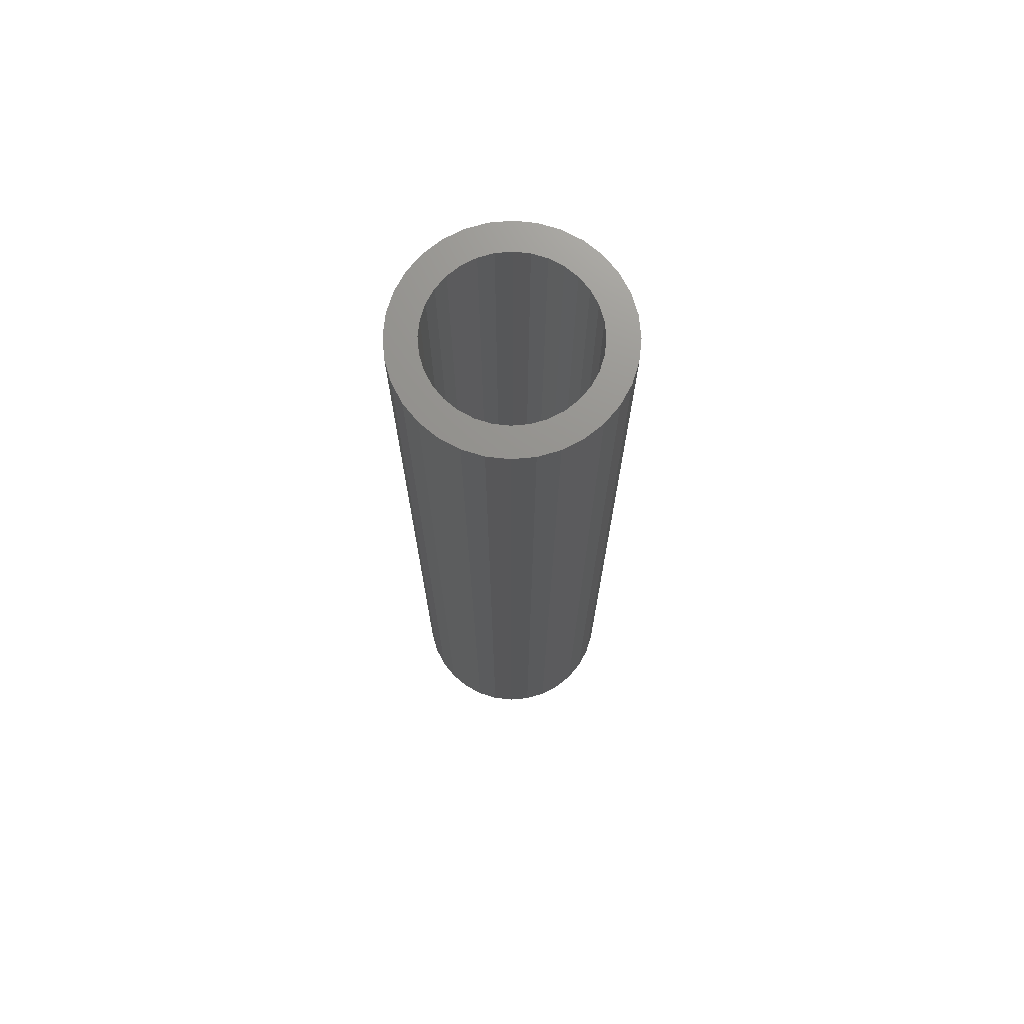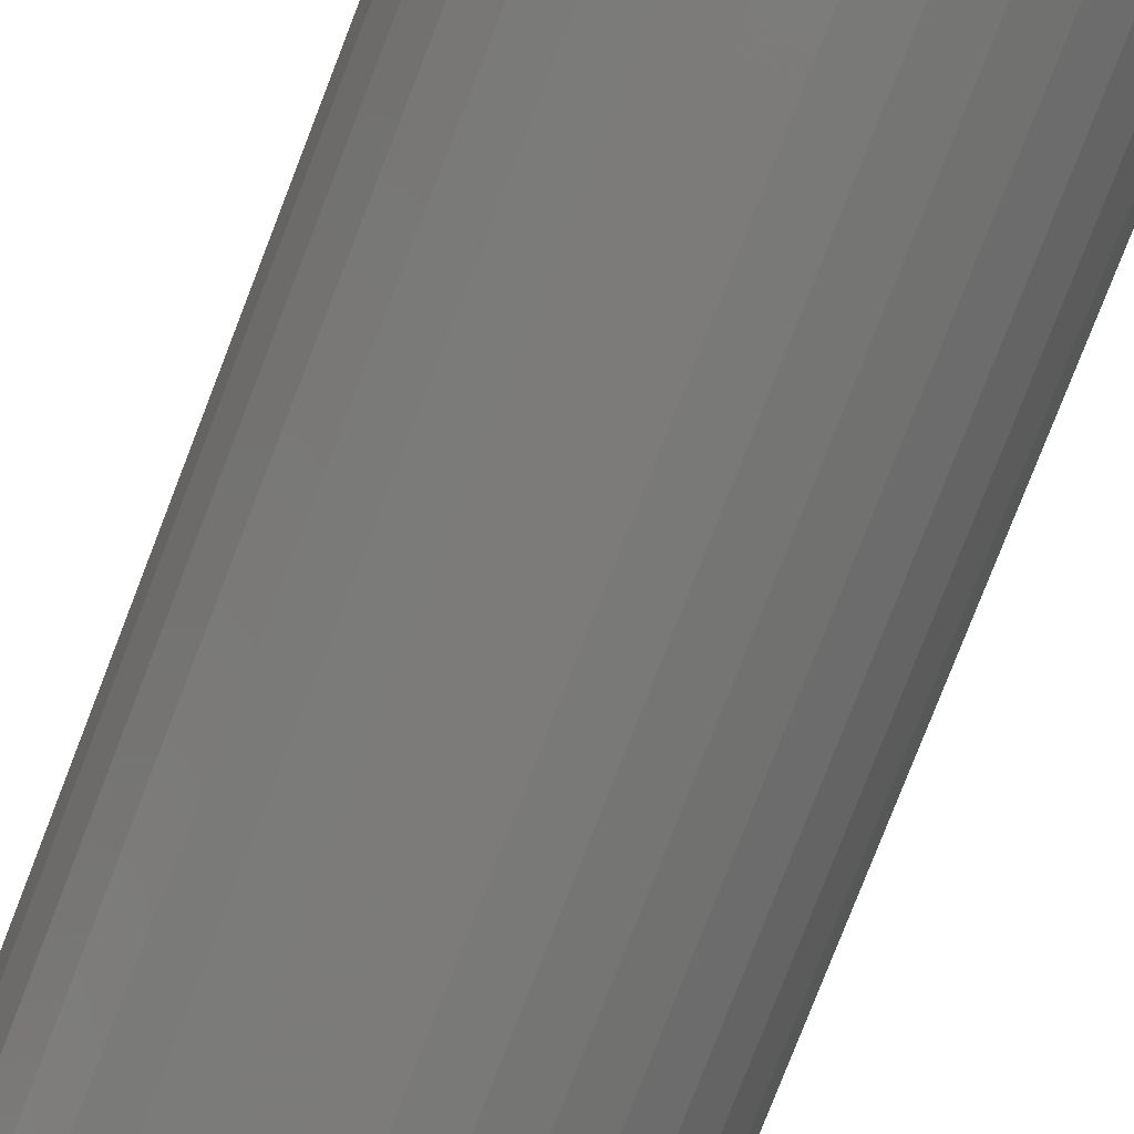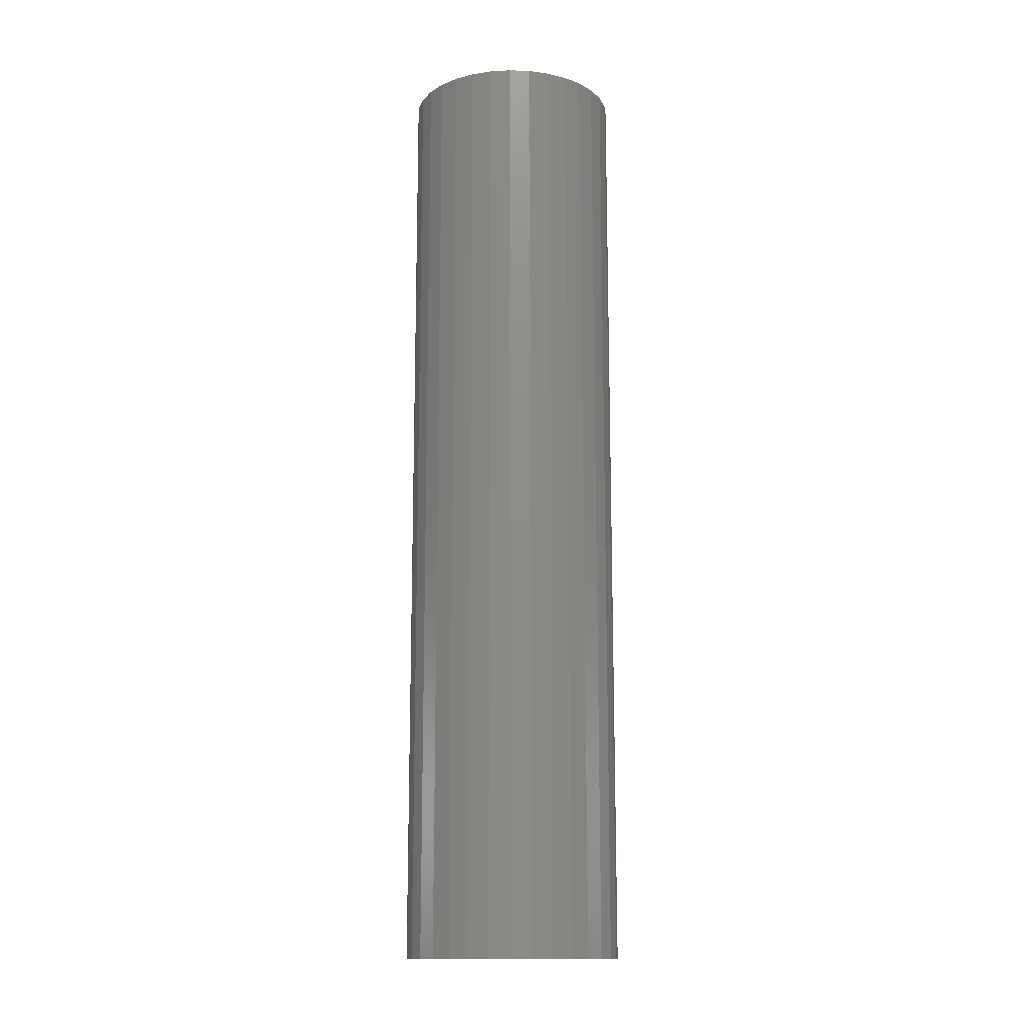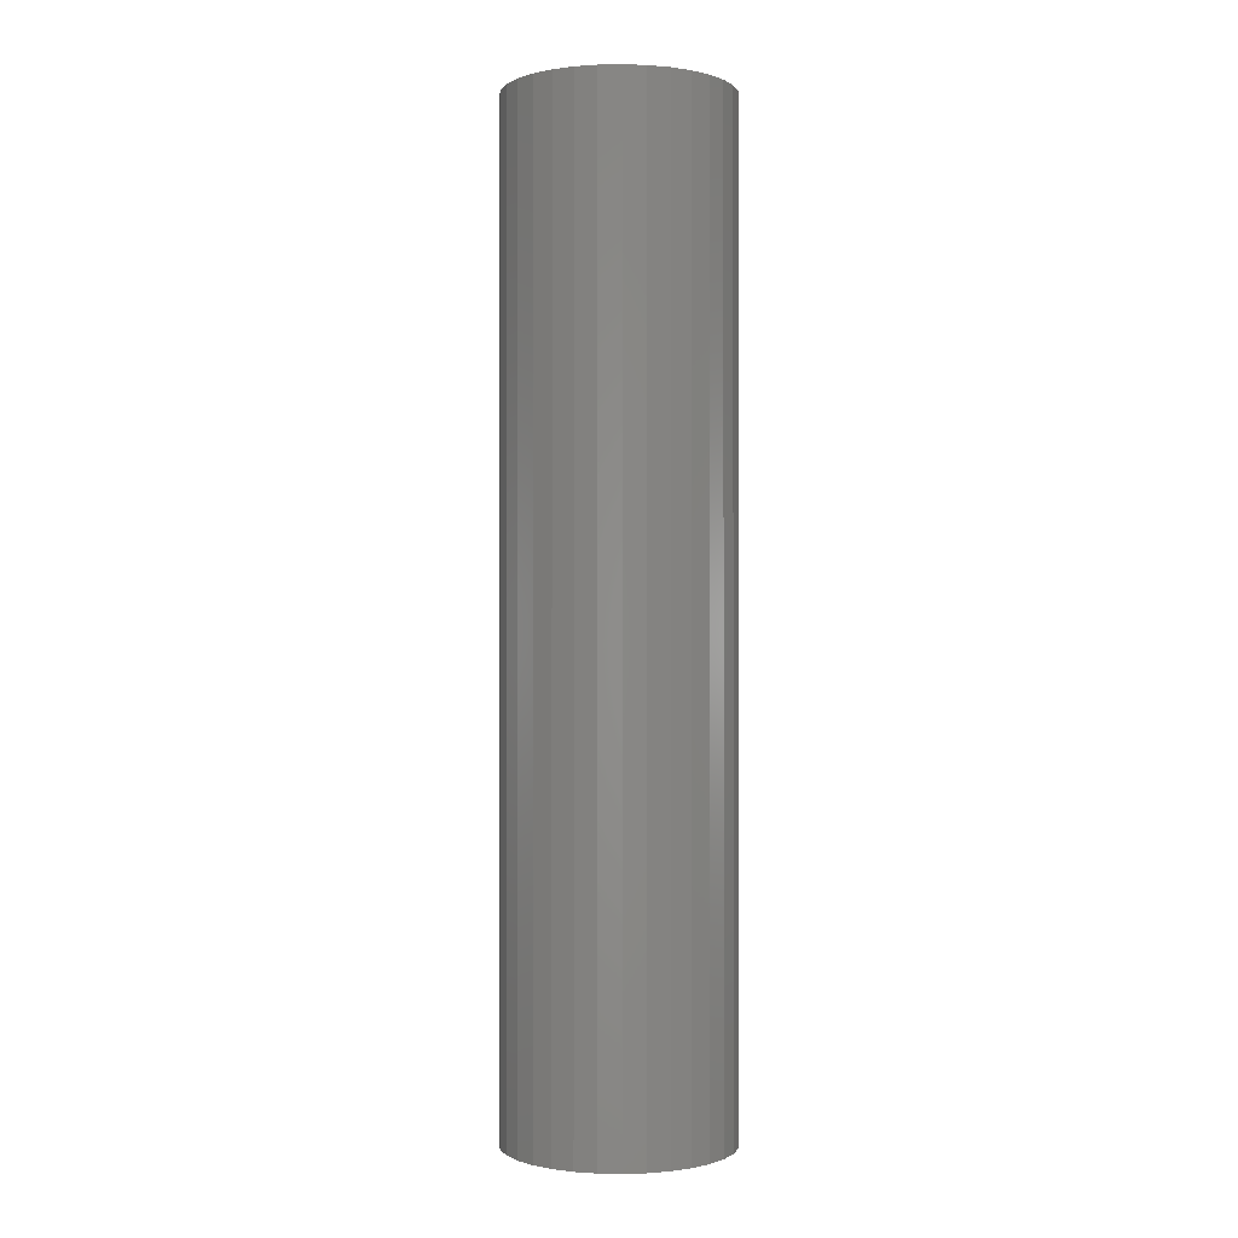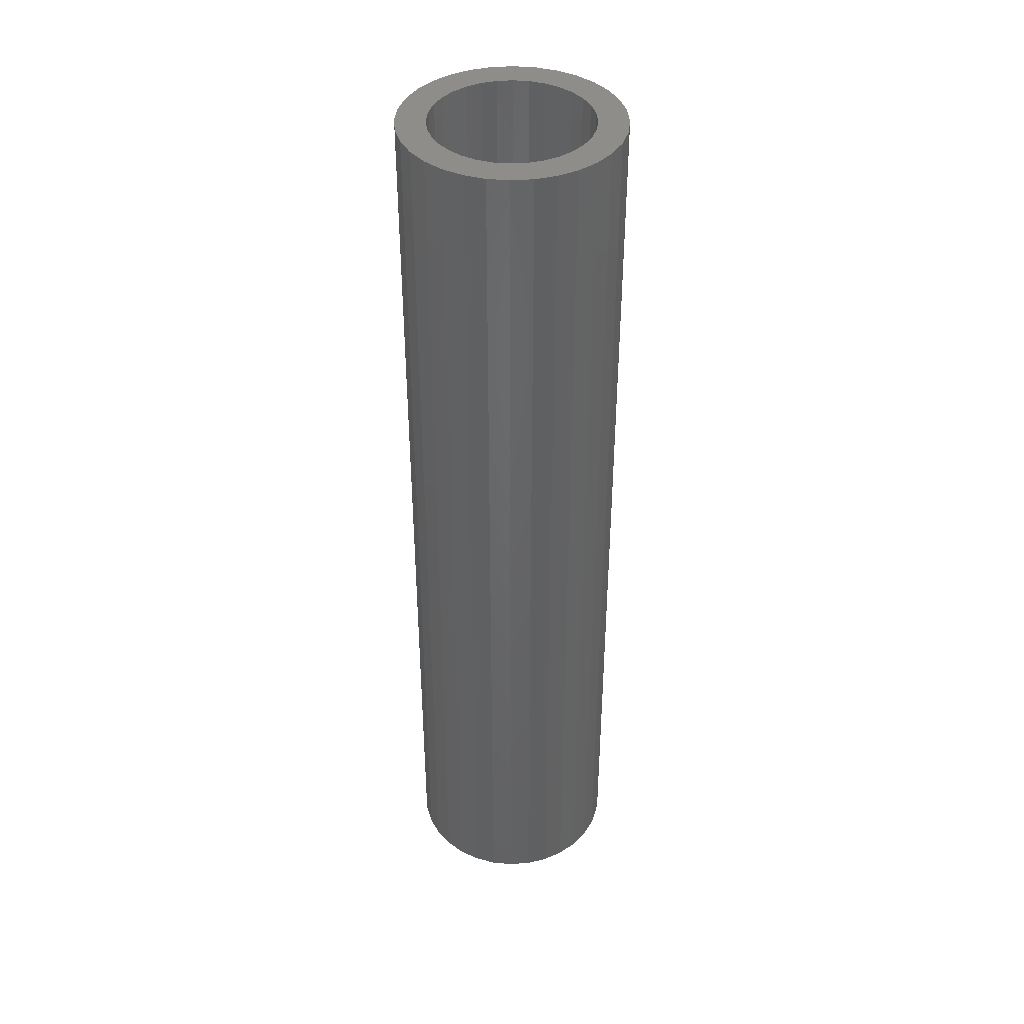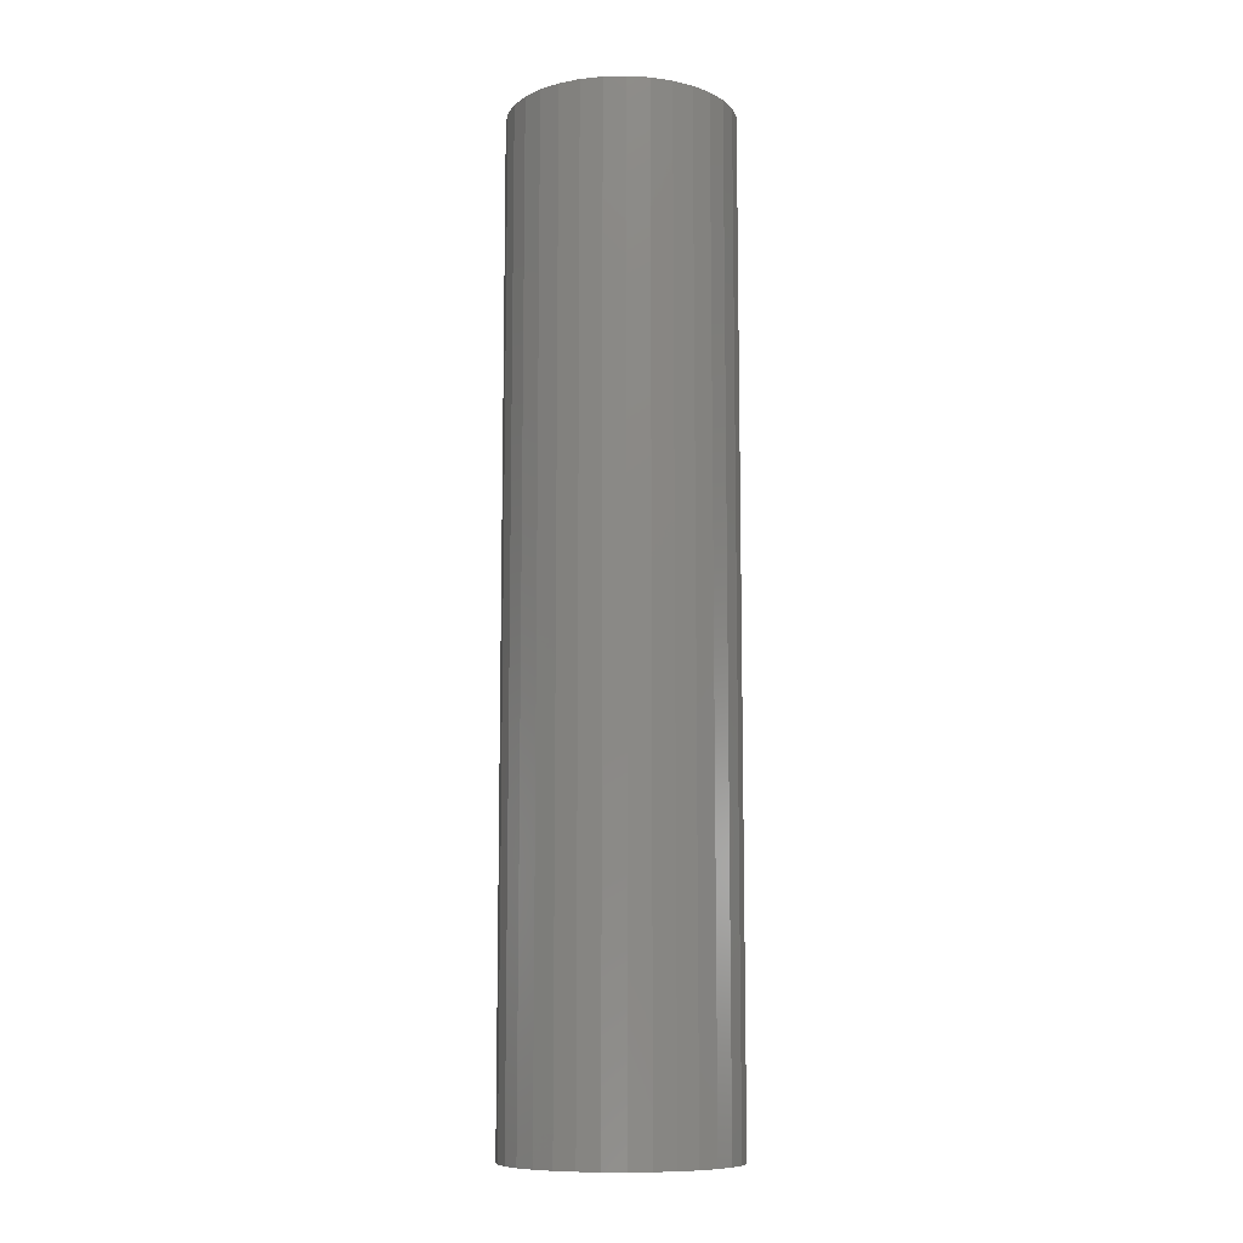
<metadata>
{"format":"stl","ext":"stl","renderer":"f3d","projection":"perspective","resolution":1024,"background":"white","views":[{"elev":72.0,"azim":-112.0,"up":"+Y"},{"elev":-73.8,"azim":-20.8,"up":"+Z"},{"elev":-14.2,"azim":-100.1,"up":"+Y"},{"elev":-0.4,"azim":32.2,"up":"+Y"},{"elev":40.6,"azim":-100.4,"up":"+Y"},{"elev":-10.0,"azim":121.3,"up":"+Y"}]}
</metadata>
<code>
# stl→obj: 128 verts, 252 faces
v -0.04083 -2.486e-18 0.04478
v -0.06819 -4.004e-18 0.0482
v -0.03123 -1.953e-18 0.05265
v -0.0487 -2.923e-18 0.03518
v -0.07621 -4.45e-18 0.0332
v -0.0487 -2.923e-18 -0.03518
v -0.04083 -2.486e-18 -0.04478
v -0.06819 -4.004e-18 -0.0482
v -0.03123 -1.953e-18 -0.05265
v -0.0574 -3.406e-18 -0.06135
v -0.02029 -1.345e-18 -0.0585
v -0.008406 -6.858e-19 -0.06211
v -0.04425 -2.676e-18 -0.07214
v 0.0653 3.406e-18 0.06135
v 0.0163 6.858e-19 0.06211
v 0.05215 2.676e-18 0.07214
v 0.02818 1.345e-18 0.0585
v 0.03913 1.953e-18 0.05265
v 0.07609 4.004e-18 0.0482
v 0.04872 2.486e-18 0.04478
v 0.0566 2.923e-18 0.03518
v 0.0566 2.923e-18 -0.03518
v 0.0841 4.45e-18 -0.0332
v 0.07609 4.004e-18 -0.0482
v 0.04872 2.486e-18 -0.04478
v 0.03913 1.953e-18 -0.05265
v 0.0653 3.406e-18 -0.06135
v 0.02818 1.345e-18 -0.0585
v 0.0163 6.858e-19 -0.06211
v -0.0574 -3.406e-18 0.06135
v -0.04425 -2.676e-18 0.07214
v 0.003947 -3.5e-34 0.06332
v -0.008406 -6.858e-19 0.06211
v -0.02029 -1.345e-18 0.0585
v 0.003947 -8.609e-34 -0.06332
v 0.05215 2.676e-18 -0.07214
v 0.03715 1.843e-18 -0.08016
v 0.02087 9.396e-19 -0.08509
v 0.003947 -5.457e-33 -0.08676
v -0.01298 -9.396e-19 -0.08509
v -0.02925 -1.843e-18 -0.08016
v -0.02925 -1.843e-18 0.08016
v -0.01298 -9.396e-19 0.08509
v 0.003947 1.659e-33 0.08676
v 0.02087 9.396e-19 0.08509
v 0.03715 1.843e-18 0.08016
v -0.05455 -3.248e-18 0.02423
v -0.05816 -3.448e-18 0.01235
v -0.08115 -4.724e-18 0.01693
v -0.05937 -3.515e-18 -3.969e-17
v -0.08281 -4.816e-18 3.126e-17
v -0.05816 -3.448e-18 -0.01235
v -0.08115 -4.724e-18 -0.01693
v -0.05455 -3.248e-18 -0.02423
v -0.07621 -4.45e-18 -0.0332
v 0.06245 3.248e-18 -0.02423
v 0.06605 3.448e-18 -0.01235
v 0.08904 4.724e-18 -0.01693
v 0.06727 3.515e-18 -2.708e-17
v 0.09071 4.816e-18 -1.268e-16
v 0.06605 3.448e-18 0.01235
v 0.08904 4.724e-18 0.01693
v 0.06245 3.248e-18 0.02423
v 0.0841 4.45e-18 0.0332
v 0.0163 -0.7344 -0.06211
v 0.02818 -0.7344 -0.0585
v 0.03913 -0.7344 -0.05265
v 0.04872 -0.7344 -0.04478
v 0.0566 -0.7344 -0.03518
v 0.06245 -0.7344 -0.02423
v 0.06605 -0.7344 -0.01235
v 0.06727 -0.7344 -2.708e-17
v 0.003947 -0.7344 -0.06332
v -0.008406 -0.7344 -0.06211
v -0.02029 -0.7344 -0.0585
v -0.03123 -0.7344 -0.05265
v -0.04083 -0.7344 -0.04478
v -0.0487 -0.7344 -0.03518
v -0.05455 -0.7344 -0.02423
v -0.05816 -0.7344 -0.01235
v -0.05937 -0.7344 -1.157e-17
v -0.008406 -0.7344 0.06211
v -0.02029 -0.7344 0.0585
v -0.03123 -0.7344 0.05265
v -0.04083 -0.7344 0.04478
v -0.0487 -0.7344 0.03518
v -0.05455 -0.7344 0.02423
v -0.05816 -0.7344 0.01235
v 0.003947 -0.7344 0.06332
v 0.0163 -0.7344 0.06211
v 0.02818 -0.7344 0.0585
v 0.03913 -0.7344 0.05265
v 0.04872 -0.7344 0.04478
v 0.0566 -0.7344 0.03518
v 0.06245 -0.7344 0.02423
v 0.06605 -0.7344 0.01235
v 0.09071 -0.7578 -2.852e-17
v 0.08904 -0.7578 -0.01693
v 0.0841 -0.7578 -0.0332
v 0.07609 -0.7578 -0.0482
v 0.0653 -0.7578 -0.06135
v 0.05215 -0.7578 -0.07214
v 0.03715 -0.7578 -0.08016
v 0.02087 -0.7578 -0.08509
v 0.003947 -0.7578 -0.08676
v -0.01298 -0.7578 -0.08509
v -0.02925 -0.7578 -0.08016
v -0.04425 -0.7578 -0.07214
v -0.0574 -0.7578 -0.06135
v -0.06819 -0.7578 -0.0482
v -0.07621 -0.7578 -0.0332
v -0.08115 -0.7578 -0.01693
v -0.08281 -0.7578 3.126e-17
v -0.08115 -0.7578 0.01693
v -0.07621 -0.7578 0.0332
v -0.06819 -0.7578 0.0482
v -0.0574 -0.7578 0.06135
v -0.04425 -0.7578 0.07214
v -0.02925 -0.7578 0.08016
v -0.01298 -0.7578 0.08509
v 0.003947 -0.7578 0.08676
v 0.02087 -0.7578 0.08509
v 0.03715 -0.7578 0.08016
v 0.05215 -0.7578 0.07214
v 0.0653 -0.7578 0.06135
v 0.07609 -0.7578 0.0482
v 0.0841 -0.7578 0.0332
v 0.08904 -0.7578 0.01693
f 1 2 3
f 2 1 4
f 4 5 2
f 6 7 8
f 8 7 9
f 9 10 8
f 10 9 11
f 12 10 11
f 13 10 12
f 14 15 16
f 17 15 14
f 18 17 14
f 19 18 14
f 19 20 18
f 21 20 19
f 22 23 24
f 25 22 24
f 26 25 24
f 27 26 24
f 28 26 27
f 29 28 27
f 30 31 32
f 30 32 33
f 30 33 34
f 30 34 3
f 30 3 2
f 35 29 27
f 35 27 36
f 35 36 37
f 35 37 38
f 35 38 39
f 35 39 40
f 35 40 41
f 35 41 13
f 35 13 12
f 32 31 42
f 32 42 43
f 32 43 44
f 32 44 45
f 32 45 46
f 32 46 16
f 32 16 15
f 4 47 5
f 5 47 48
f 5 48 49
f 49 48 50
f 49 50 51
f 51 50 52
f 51 52 53
f 53 52 54
f 53 54 55
f 55 54 6
f 55 6 8
f 22 56 23
f 23 56 57
f 23 57 58
f 58 57 59
f 58 59 60
f 60 59 61
f 60 61 62
f 62 61 63
f 62 63 64
f 64 63 21
f 64 21 19
f 35 65 29
f 29 65 66
f 29 66 28
f 28 66 67
f 28 67 26
f 26 67 68
f 26 68 25
f 25 68 69
f 25 69 22
f 22 69 70
f 22 70 56
f 56 70 71
f 56 71 57
f 57 71 72
f 57 72 59
f 65 35 73
f 73 35 12
f 73 12 74
f 74 12 11
f 74 11 75
f 75 11 9
f 75 9 76
f 76 9 7
f 76 7 77
f 77 7 6
f 77 6 78
f 78 6 54
f 78 54 79
f 79 54 52
f 79 52 80
f 80 52 50
f 80 50 81
f 32 82 33
f 33 82 83
f 33 83 34
f 34 83 84
f 34 84 3
f 3 84 85
f 3 85 1
f 1 85 86
f 1 86 4
f 4 86 87
f 4 87 47
f 47 87 88
f 47 88 48
f 48 88 81
f 48 81 50
f 82 32 89
f 89 32 15
f 89 15 90
f 90 15 17
f 90 17 91
f 91 17 18
f 91 18 92
f 92 18 20
f 92 20 93
f 93 20 21
f 93 21 94
f 94 21 63
f 94 63 95
f 95 63 61
f 95 61 96
f 96 61 59
f 96 59 72
f 60 97 58
f 58 97 98
f 58 98 23
f 23 98 99
f 23 99 24
f 24 99 100
f 24 100 27
f 27 100 101
f 27 101 36
f 36 101 102
f 36 102 37
f 37 102 103
f 37 103 38
f 38 103 104
f 38 104 39
f 39 104 105
f 39 105 40
f 40 105 106
f 40 106 41
f 41 106 107
f 41 107 13
f 13 107 108
f 13 108 10
f 10 108 109
f 10 109 8
f 8 109 110
f 8 110 55
f 55 110 111
f 55 111 53
f 53 111 112
f 53 112 51
f 51 112 113
f 51 113 49
f 49 113 114
f 49 114 5
f 5 114 115
f 5 115 2
f 2 115 116
f 2 116 30
f 30 116 117
f 30 117 31
f 31 117 118
f 31 118 42
f 42 118 119
f 42 119 43
f 43 119 120
f 43 120 44
f 44 120 121
f 44 121 45
f 45 121 122
f 45 122 46
f 46 122 123
f 46 123 16
f 16 123 124
f 16 124 14
f 14 124 125
f 14 125 19
f 19 125 126
f 19 126 64
f 64 126 127
f 64 127 62
f 62 127 128
f 62 128 60
f 60 128 97
f 120 122 121
f 122 120 119
f 122 119 123
f 123 119 118
f 123 118 124
f 124 118 117
f 124 117 125
f 101 108 102
f 102 108 107
f 102 107 103
f 103 107 106
f 103 106 104
f 104 106 105
f 125 117 126
f 126 117 116
f 126 116 127
f 127 116 115
f 127 115 128
f 128 115 114
f 128 114 97
f 97 114 113
f 97 113 98
f 98 113 112
f 98 112 99
f 99 112 111
f 99 111 100
f 100 111 110
f 100 110 101
f 101 110 109
f 101 109 108
f 89 90 82
f 83 82 90
f 91 83 90
f 84 83 91
f 92 84 91
f 85 84 92
f 93 85 92
f 86 85 93
f 94 86 93
f 68 77 69
f 76 77 68
f 67 76 68
f 75 76 67
f 66 75 67
f 74 75 66
f 65 74 66
f 73 74 65
f 77 78 69
f 69 78 79
f 69 79 70
f 70 79 80
f 70 80 71
f 71 80 81
f 71 81 72
f 72 81 88
f 72 88 96
f 96 88 87
f 96 87 95
f 95 87 86
f 95 86 94

</code>
